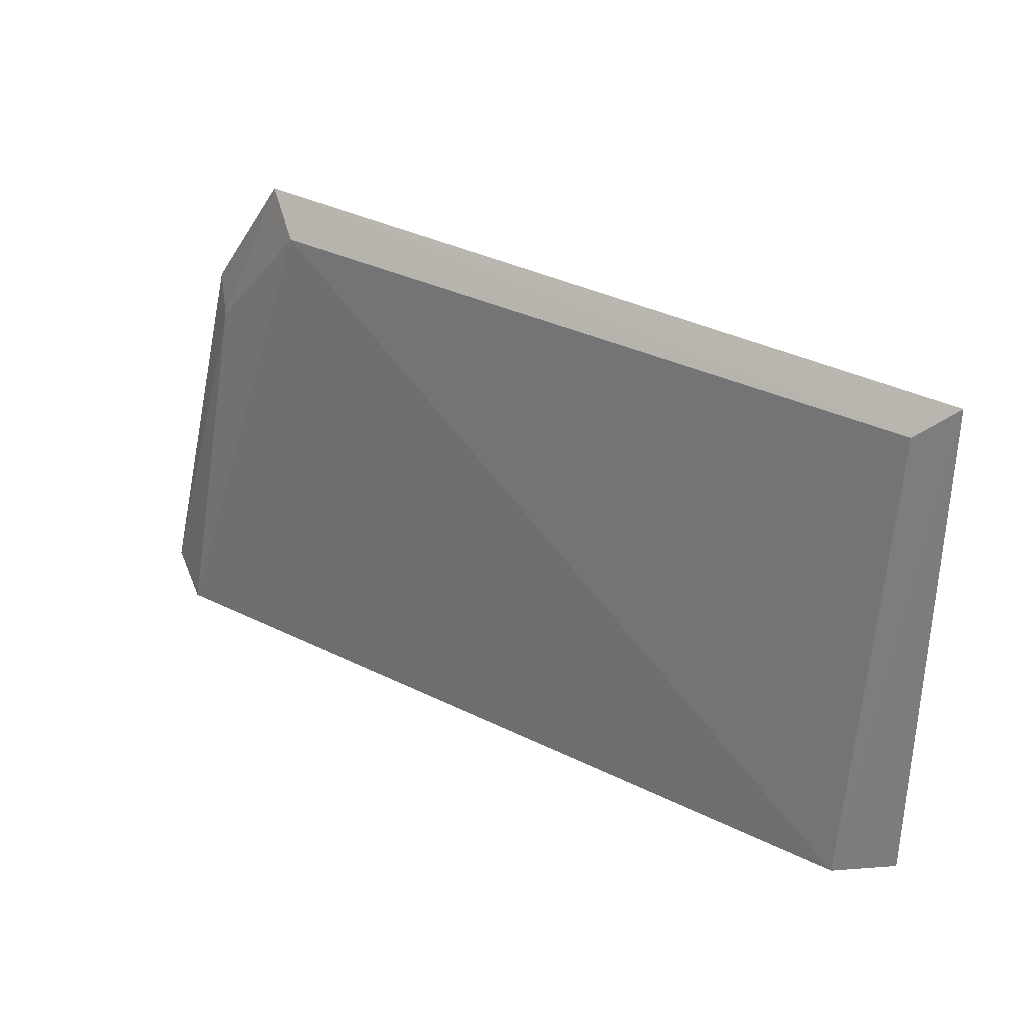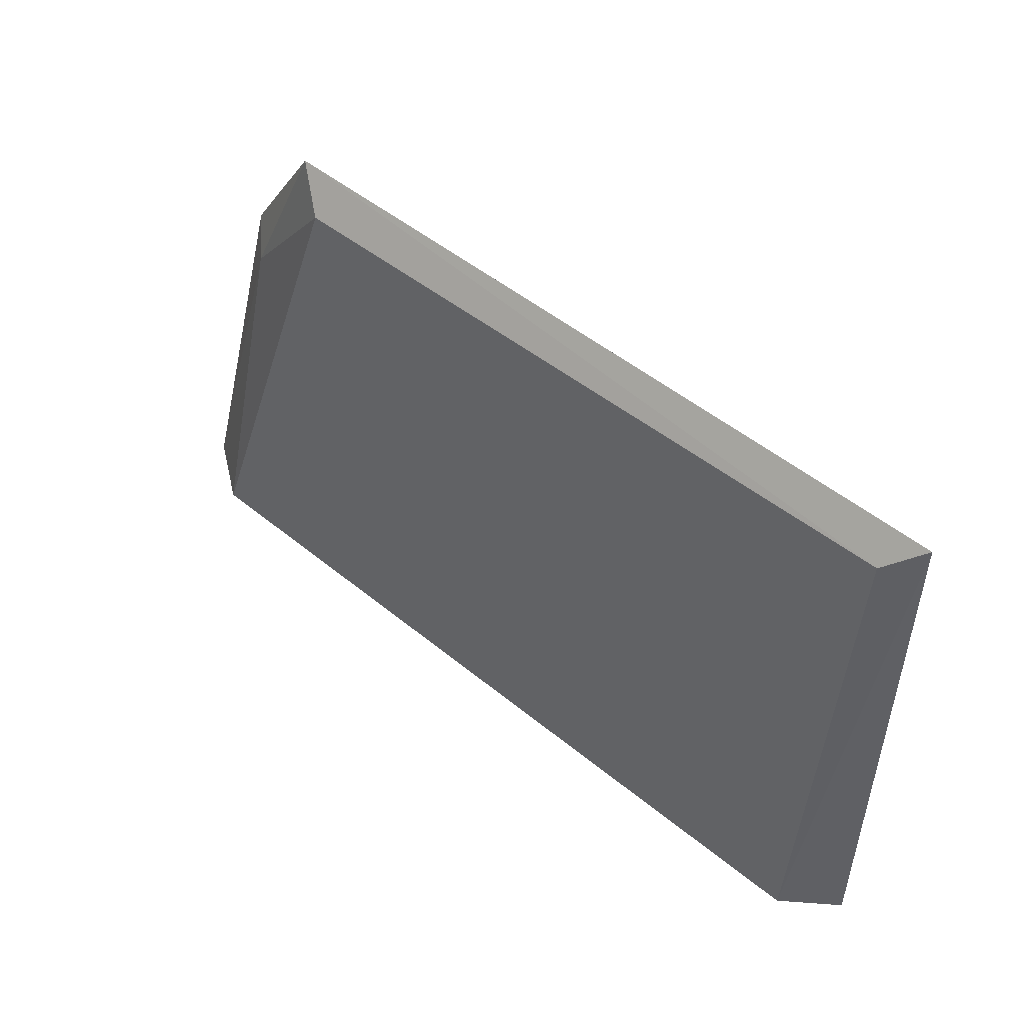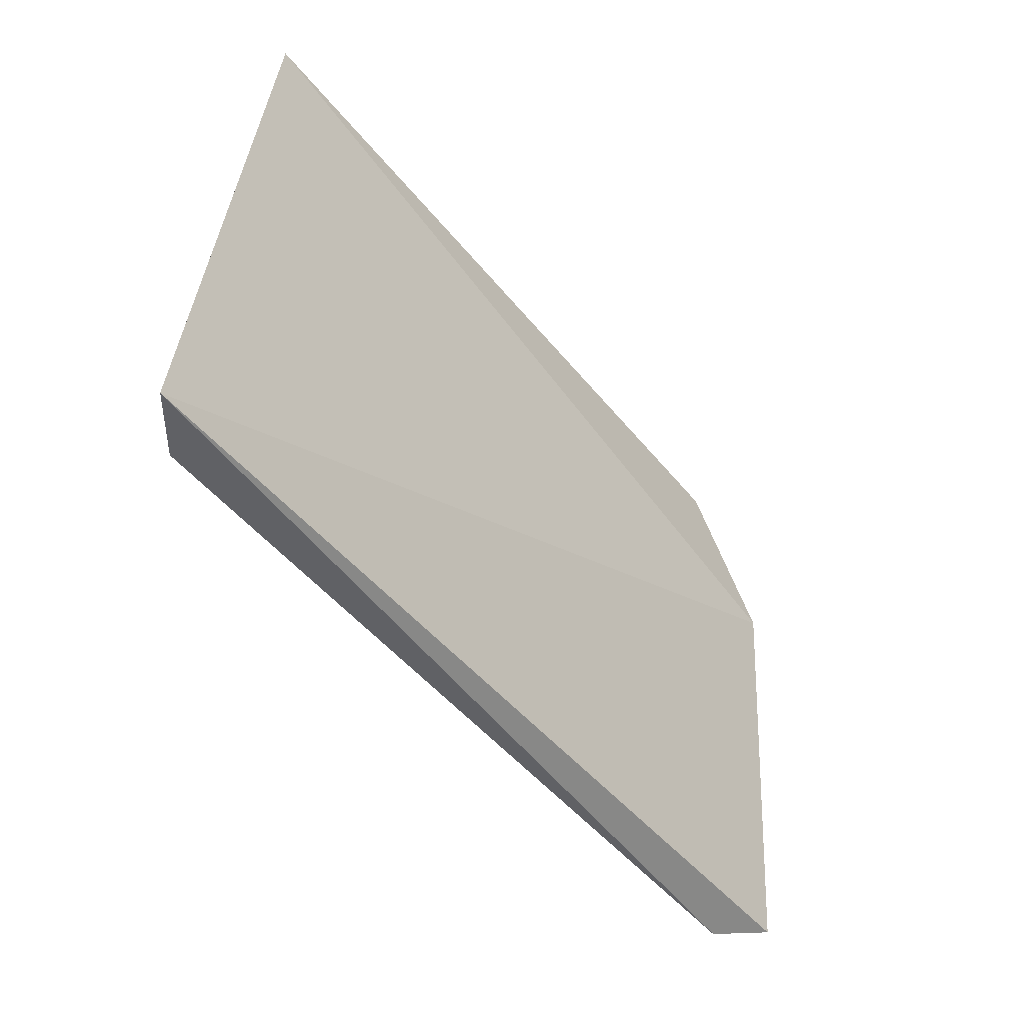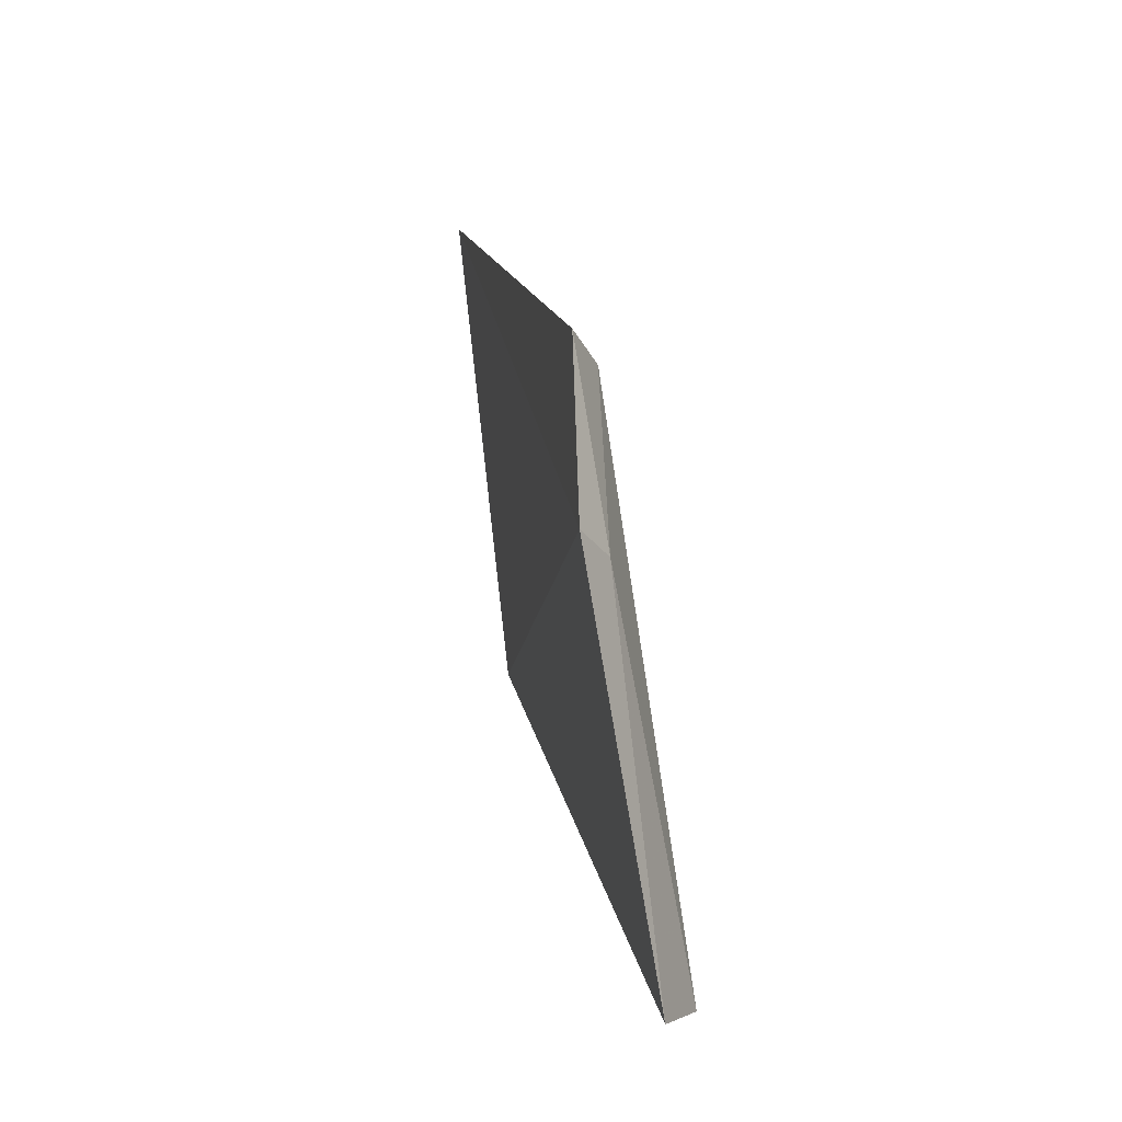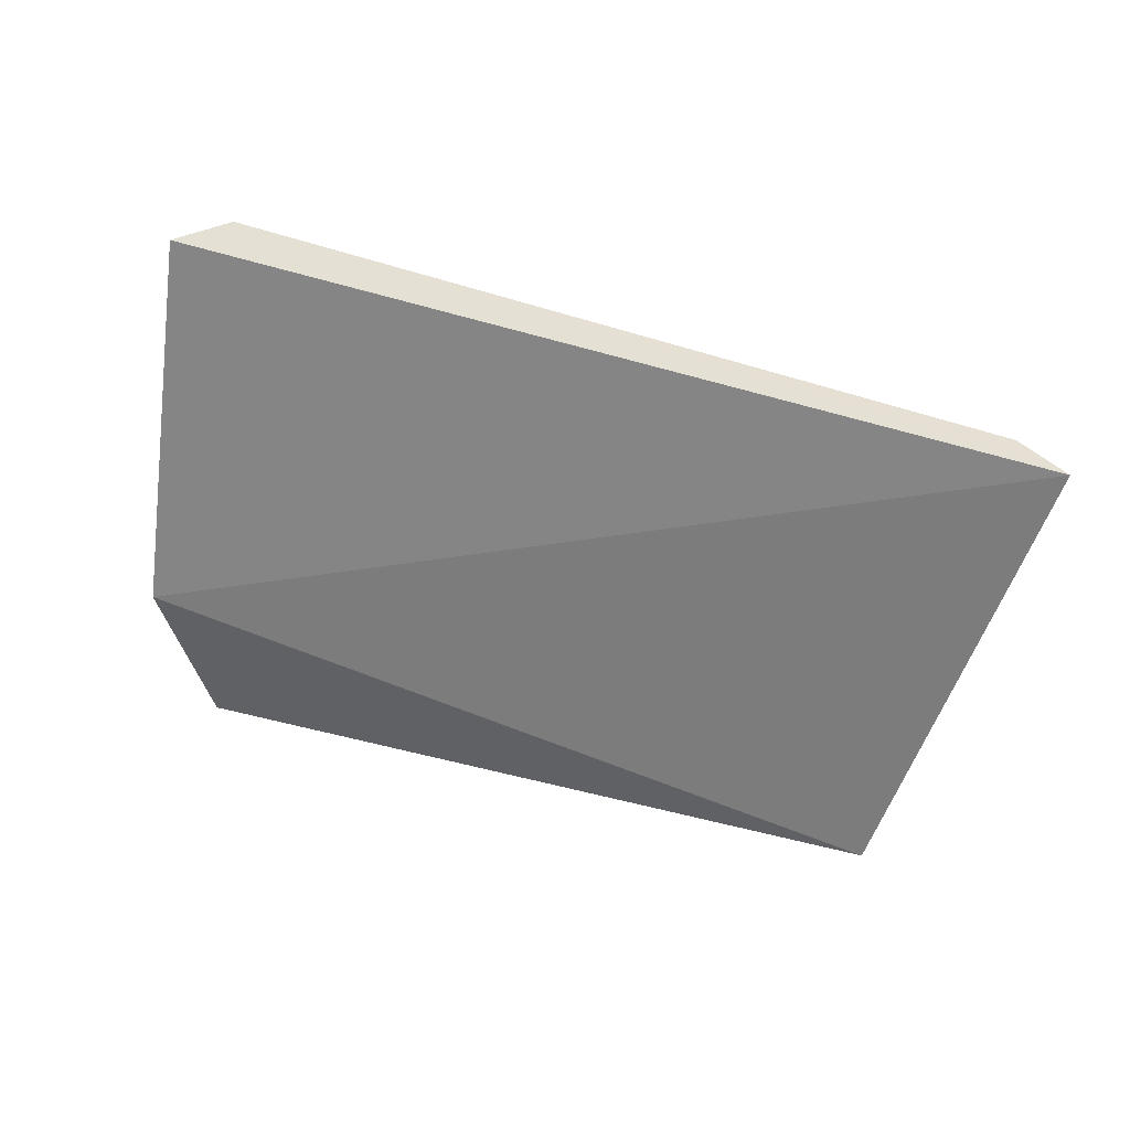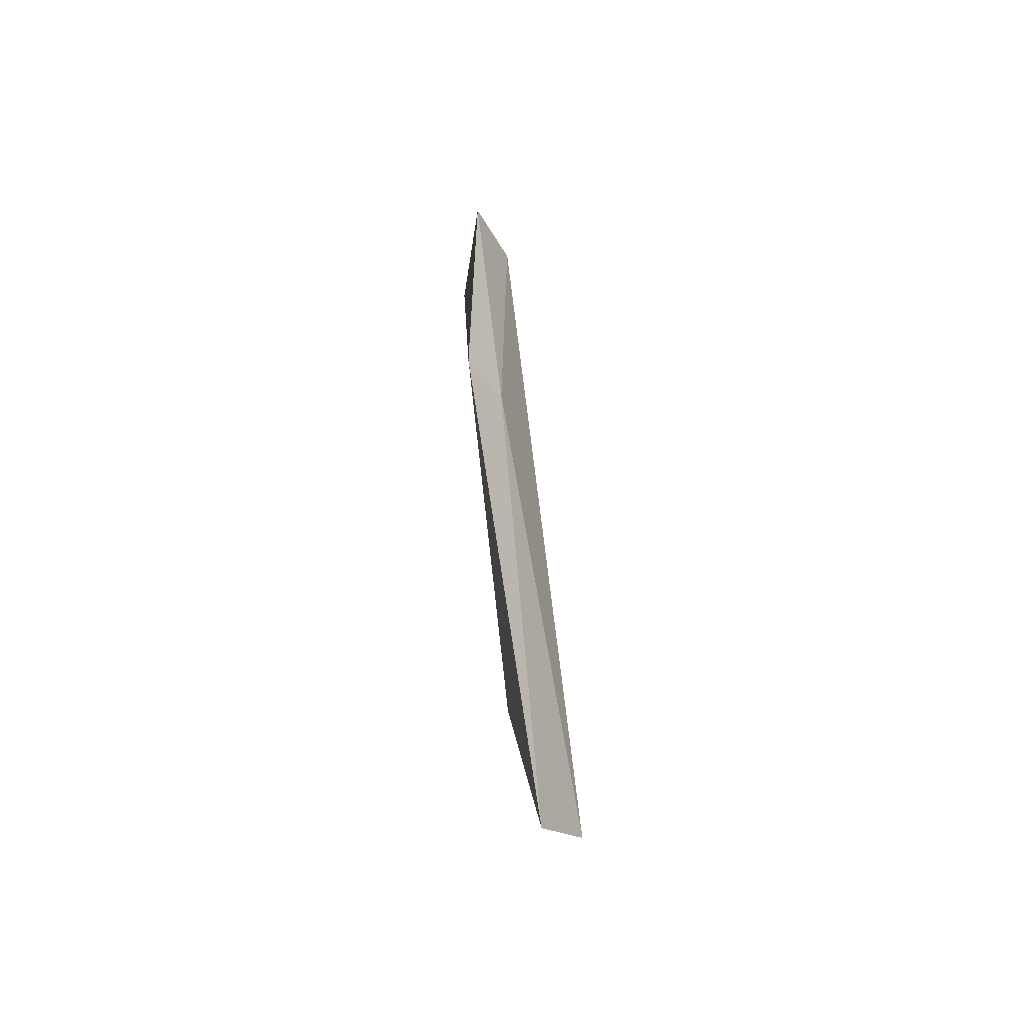
<metadata>
{"format":"obj","ext":"obj","renderer":"f3d","projection":"perspective","resolution":1024,"background":"white","views":[{"elev":38.3,"azim":32.2,"up":"+Y"},{"elev":51.4,"azim":41.7,"up":"+Y"},{"elev":-47.2,"azim":126.8,"up":"+Y"},{"elev":14.0,"azim":-99.0,"up":"+Y"},{"elev":-53.3,"azim":-16.8,"up":"+Z"},{"elev":0.1,"azim":-92.0,"up":"+Y"}]}
</metadata>
<code>
v -2.167e-05 0.009008 0.0695
v 0.0007613 0.002808 0.06989
v 0.0004188 0.009386 0.06919
v -0.01024 0.007585 0.06911
v -0.01032 0.002587 0.0703
v -0.009082 0.009324 0.06923
v 8.841e-05 0.002786 0.07039
v -0.01098 0.002797 0.06984
v -0.0086 0.008882 0.06957
v -0.009936 0.007223 0.06947
f 3 2 4
f 6 1 3
f 6 3 4
f 7 2 3
f 7 3 1
f 7 5 2
f 8 4 2
f 8 2 5
f 9 1 6
f 9 7 1
f 9 5 7
f 10 8 5
f 10 4 8
f 10 5 9
f 10 9 6
f 10 6 4

</code>
